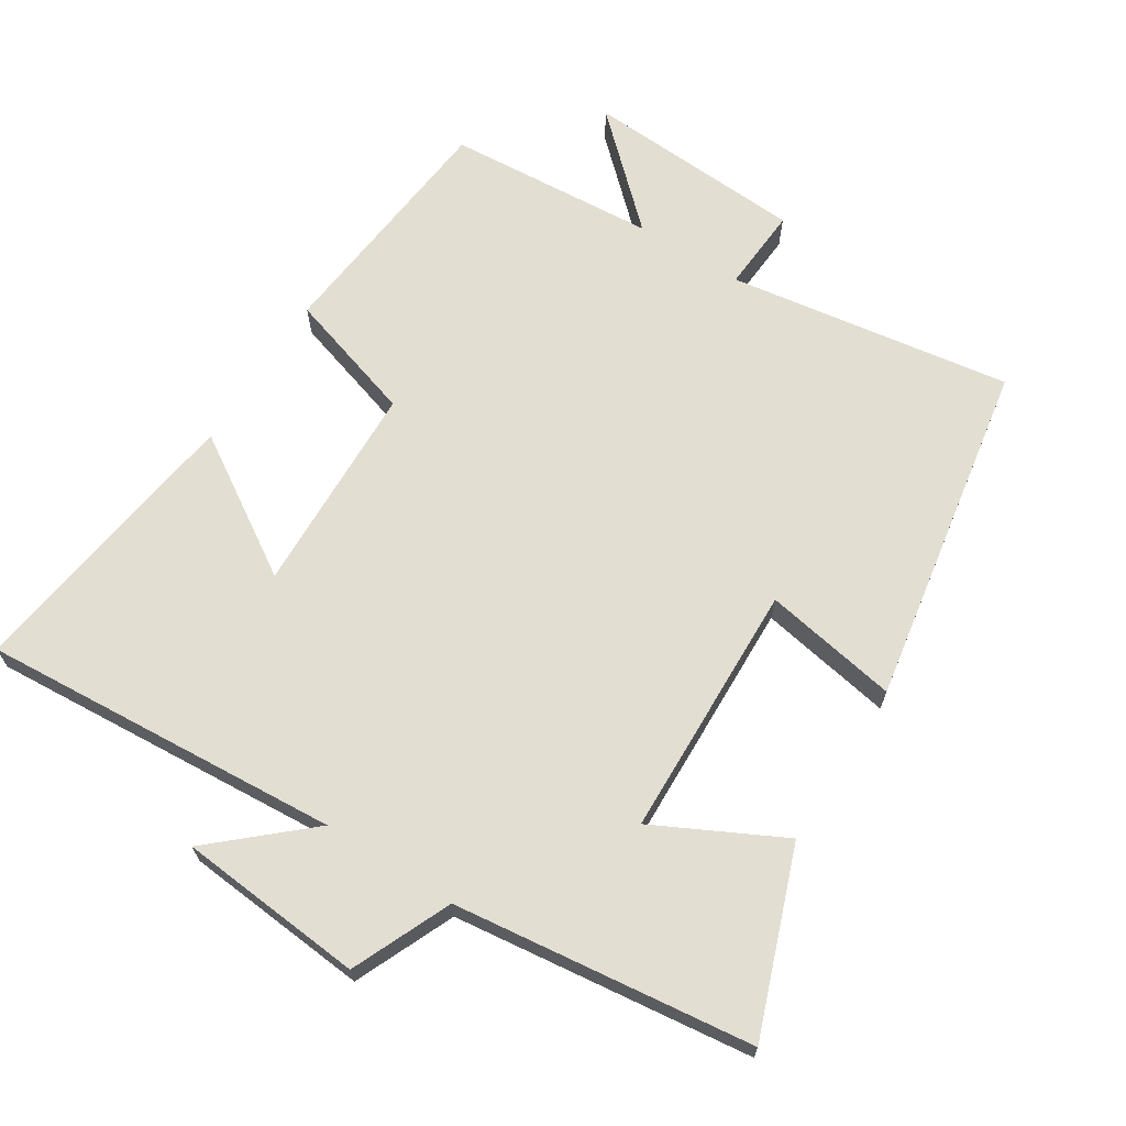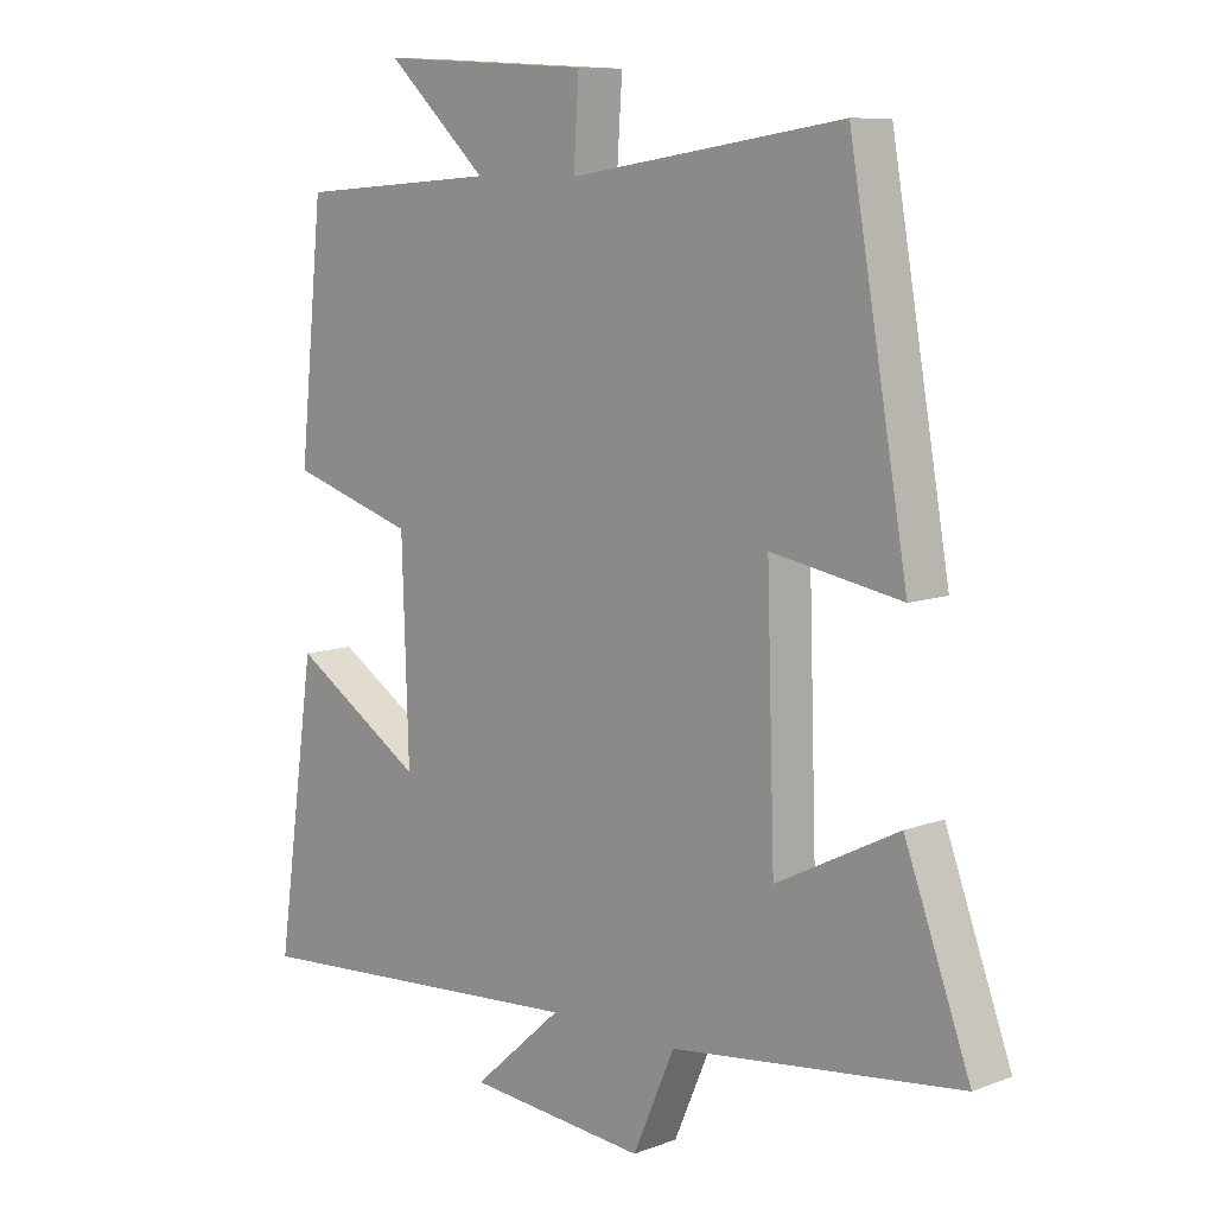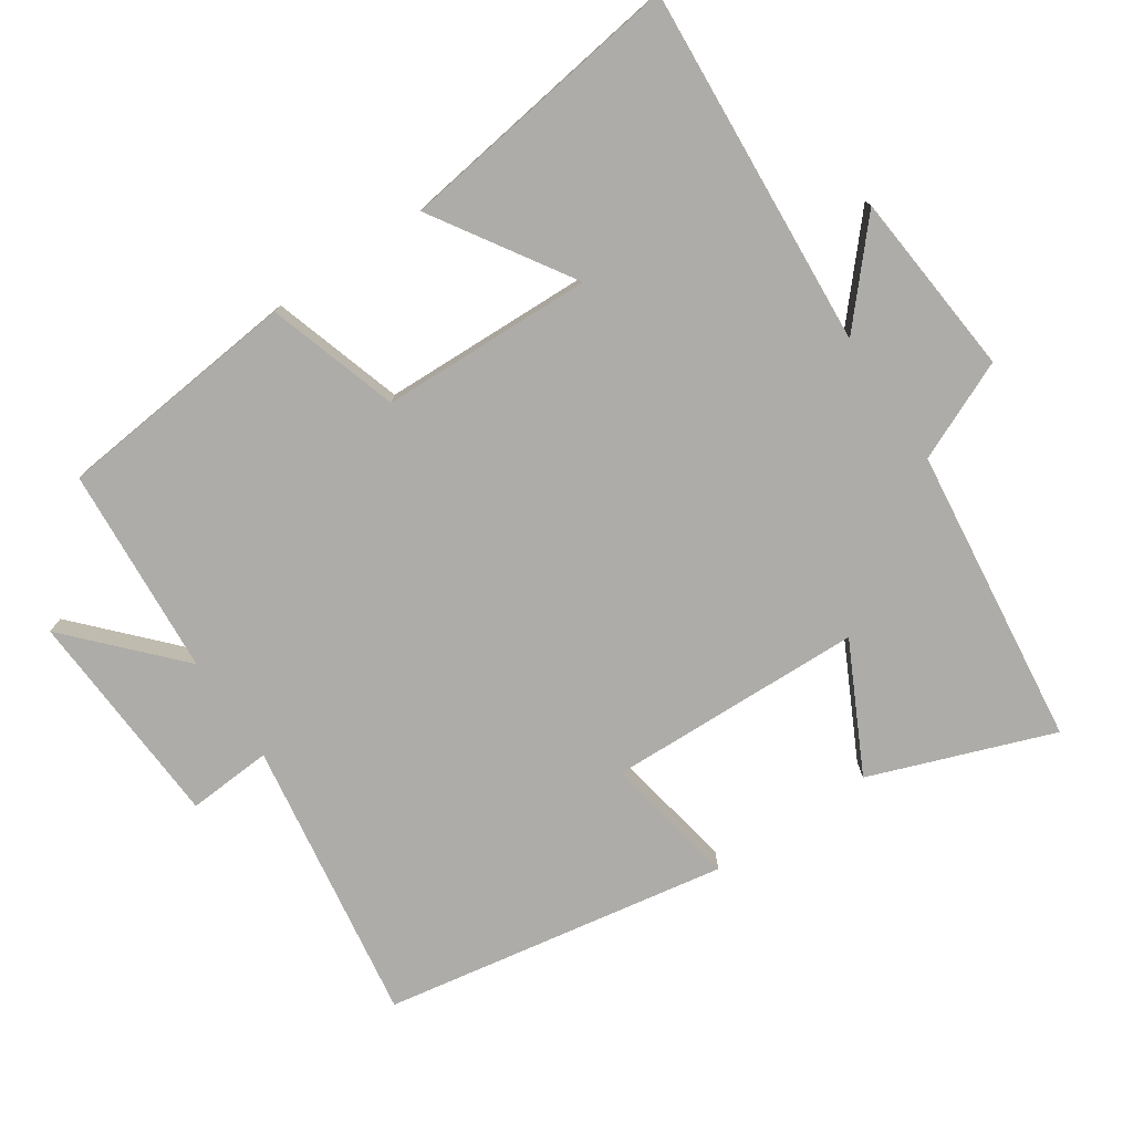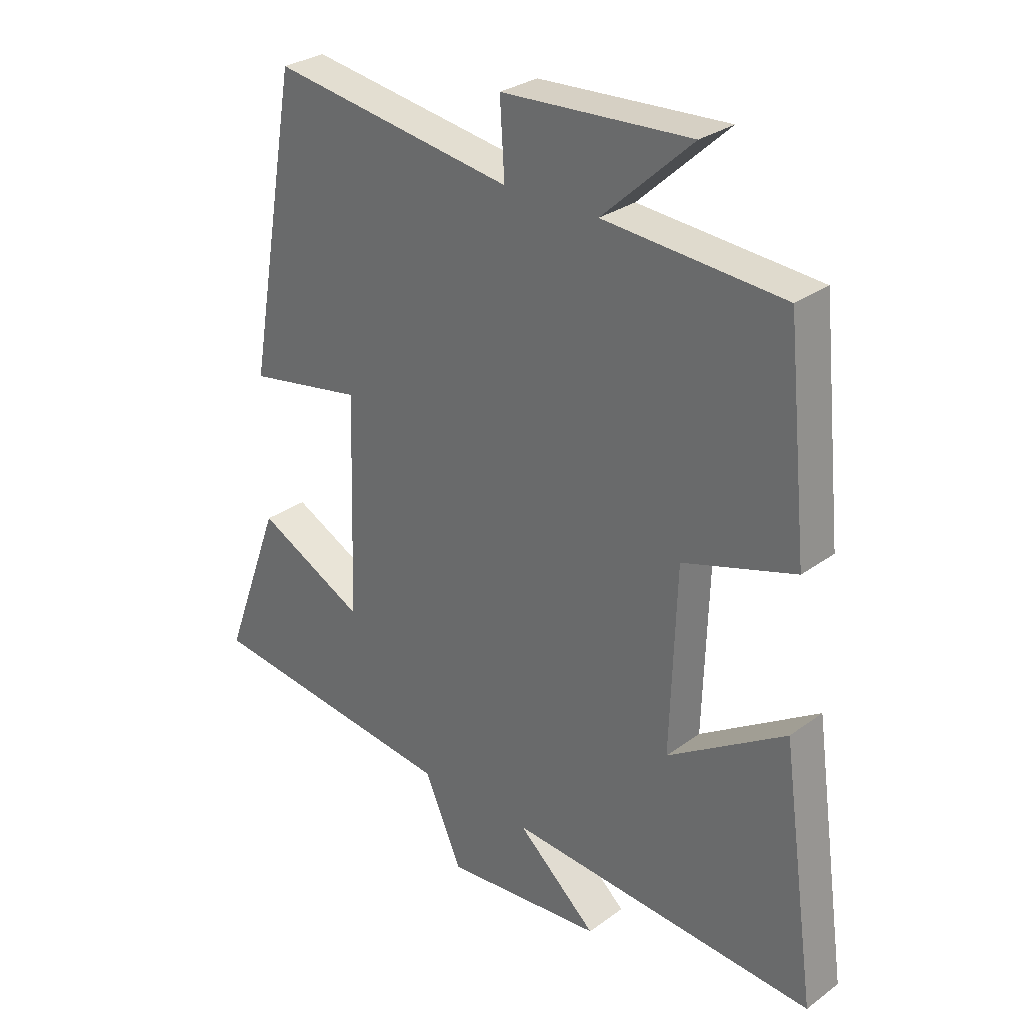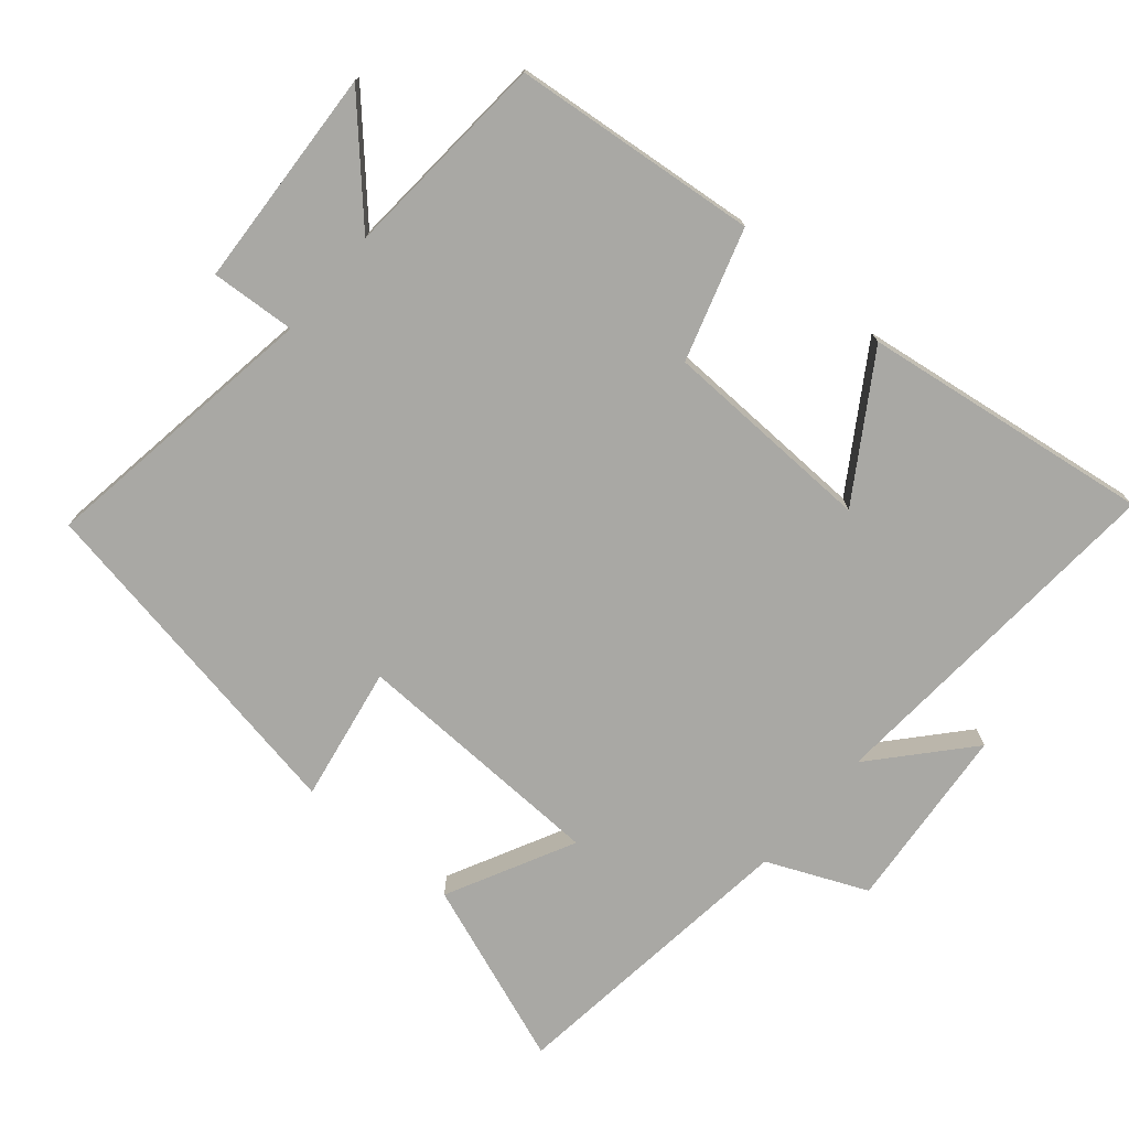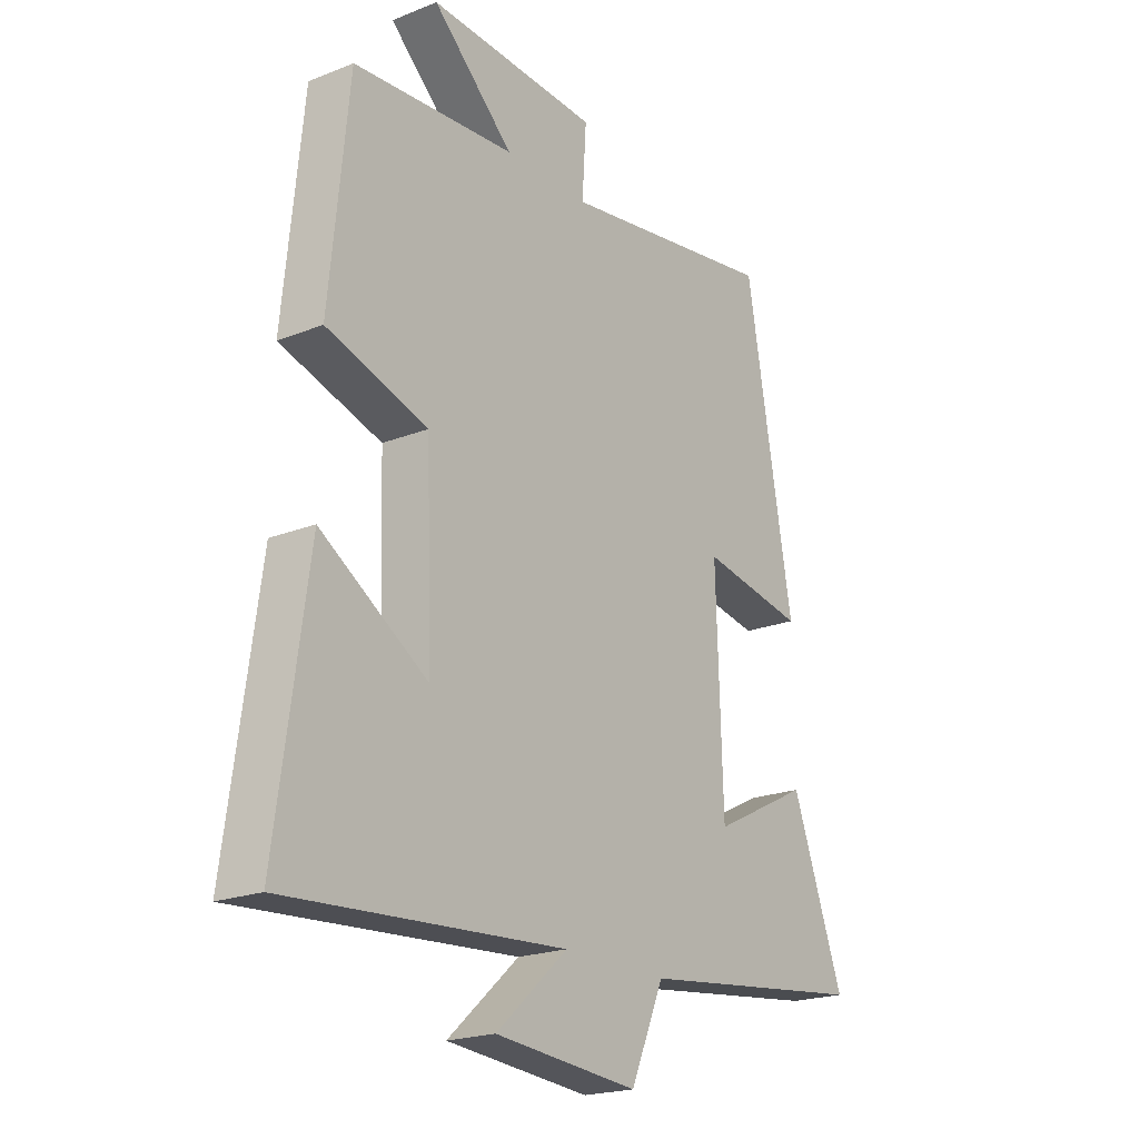
<metadata>
{"format":"obj","ext":"obj","renderer":"f3d","projection":"perspective","resolution":1024,"background":"white","views":[{"elev":67.5,"azim":-147.6,"up":"+Y"},{"elev":9.1,"azim":-134.8,"up":"+Z"},{"elev":-76.9,"azim":124.0,"up":"+Y"},{"elev":29.3,"azim":43.0,"up":"+Z"},{"elev":-74.9,"azim":49.7,"up":"+Y"},{"elev":-20.8,"azim":125.7,"up":"+Z"}]}
</metadata>
<code>
v -0.412 0.07 0.563
v 0 0.07 0.5
v -0.008 0.07 0.623
v 0.312 0.07 0.641
v 0.16 0.07 0.5
v 0.464 0.07 0.478
v 0.5 0.07 0.123
v 0.31 0.07 0.064
v 0.3 0.07 -0.244
v 0.5 0.07 -0.117
v 0.559 0.07 -0.537
v 0.035 0.07 -0.5
v 0.17 0.07 -0.62
v -0.1 0.07 -0.644
v -0.163 0.07 -0.5
v -0.598 0.07 -0.447
v -0.5 0.07 -0.182
v -0.316 0.07 -0.275
v -0.304 0.07 0.097
v -0.5 0.07 0.062
v -0.412 0 0.563
v 0 0 0.5
v -0.008 0 0.623
v 0.312 0 0.641
v 0.16 0 0.5
v 0.464 0 0.478
v 0.5 0 0.123
v 0.31 0 0.064
v 0.3 0 -0.244
v 0.5 0 -0.117
v 0.559 0 -0.537
v 0.035 0 -0.5
v 0.17 0 -0.62
v -0.1 0 -0.644
v -0.163 0 -0.5
v -0.598 0 -0.447
v -0.5 0 -0.182
v -0.316 0 -0.275
v -0.304 0 0.097
v -0.5 0 0.062
f 19 20 1 2
f 18 19 2
f 15 16 17 18
f 15 18 2
f 12 13 14 15
f 12 15 2
f 9 10 11 12
f 8 9 12 2
f 7 8 2
f 6 7 2
f 5 6 2
f 2 3 4 5
f 22 21 40 39
f 22 39 38
f 38 37 36 35
f 22 38 35
f 35 34 33 32
f 22 35 32
f 32 31 30 29
f 22 32 29 28
f 22 28 27
f 22 27 26
f 22 26 25
f 25 24 23 22
f 1 21 22 2
f 2 22 23 3
f 3 23 24 4
f 4 24 25 5
f 5 25 26 6
f 6 26 27 7
f 7 27 28 8
f 8 28 29 9
f 9 29 30 10
f 10 30 31 11
f 11 31 32 12
f 12 32 33 13
f 13 33 34 14
f 14 34 35 15
f 15 35 36 16
f 16 36 37 17
f 17 37 38 18
f 18 38 39 19
f 19 39 40 20
f 20 40 21 1

</code>
